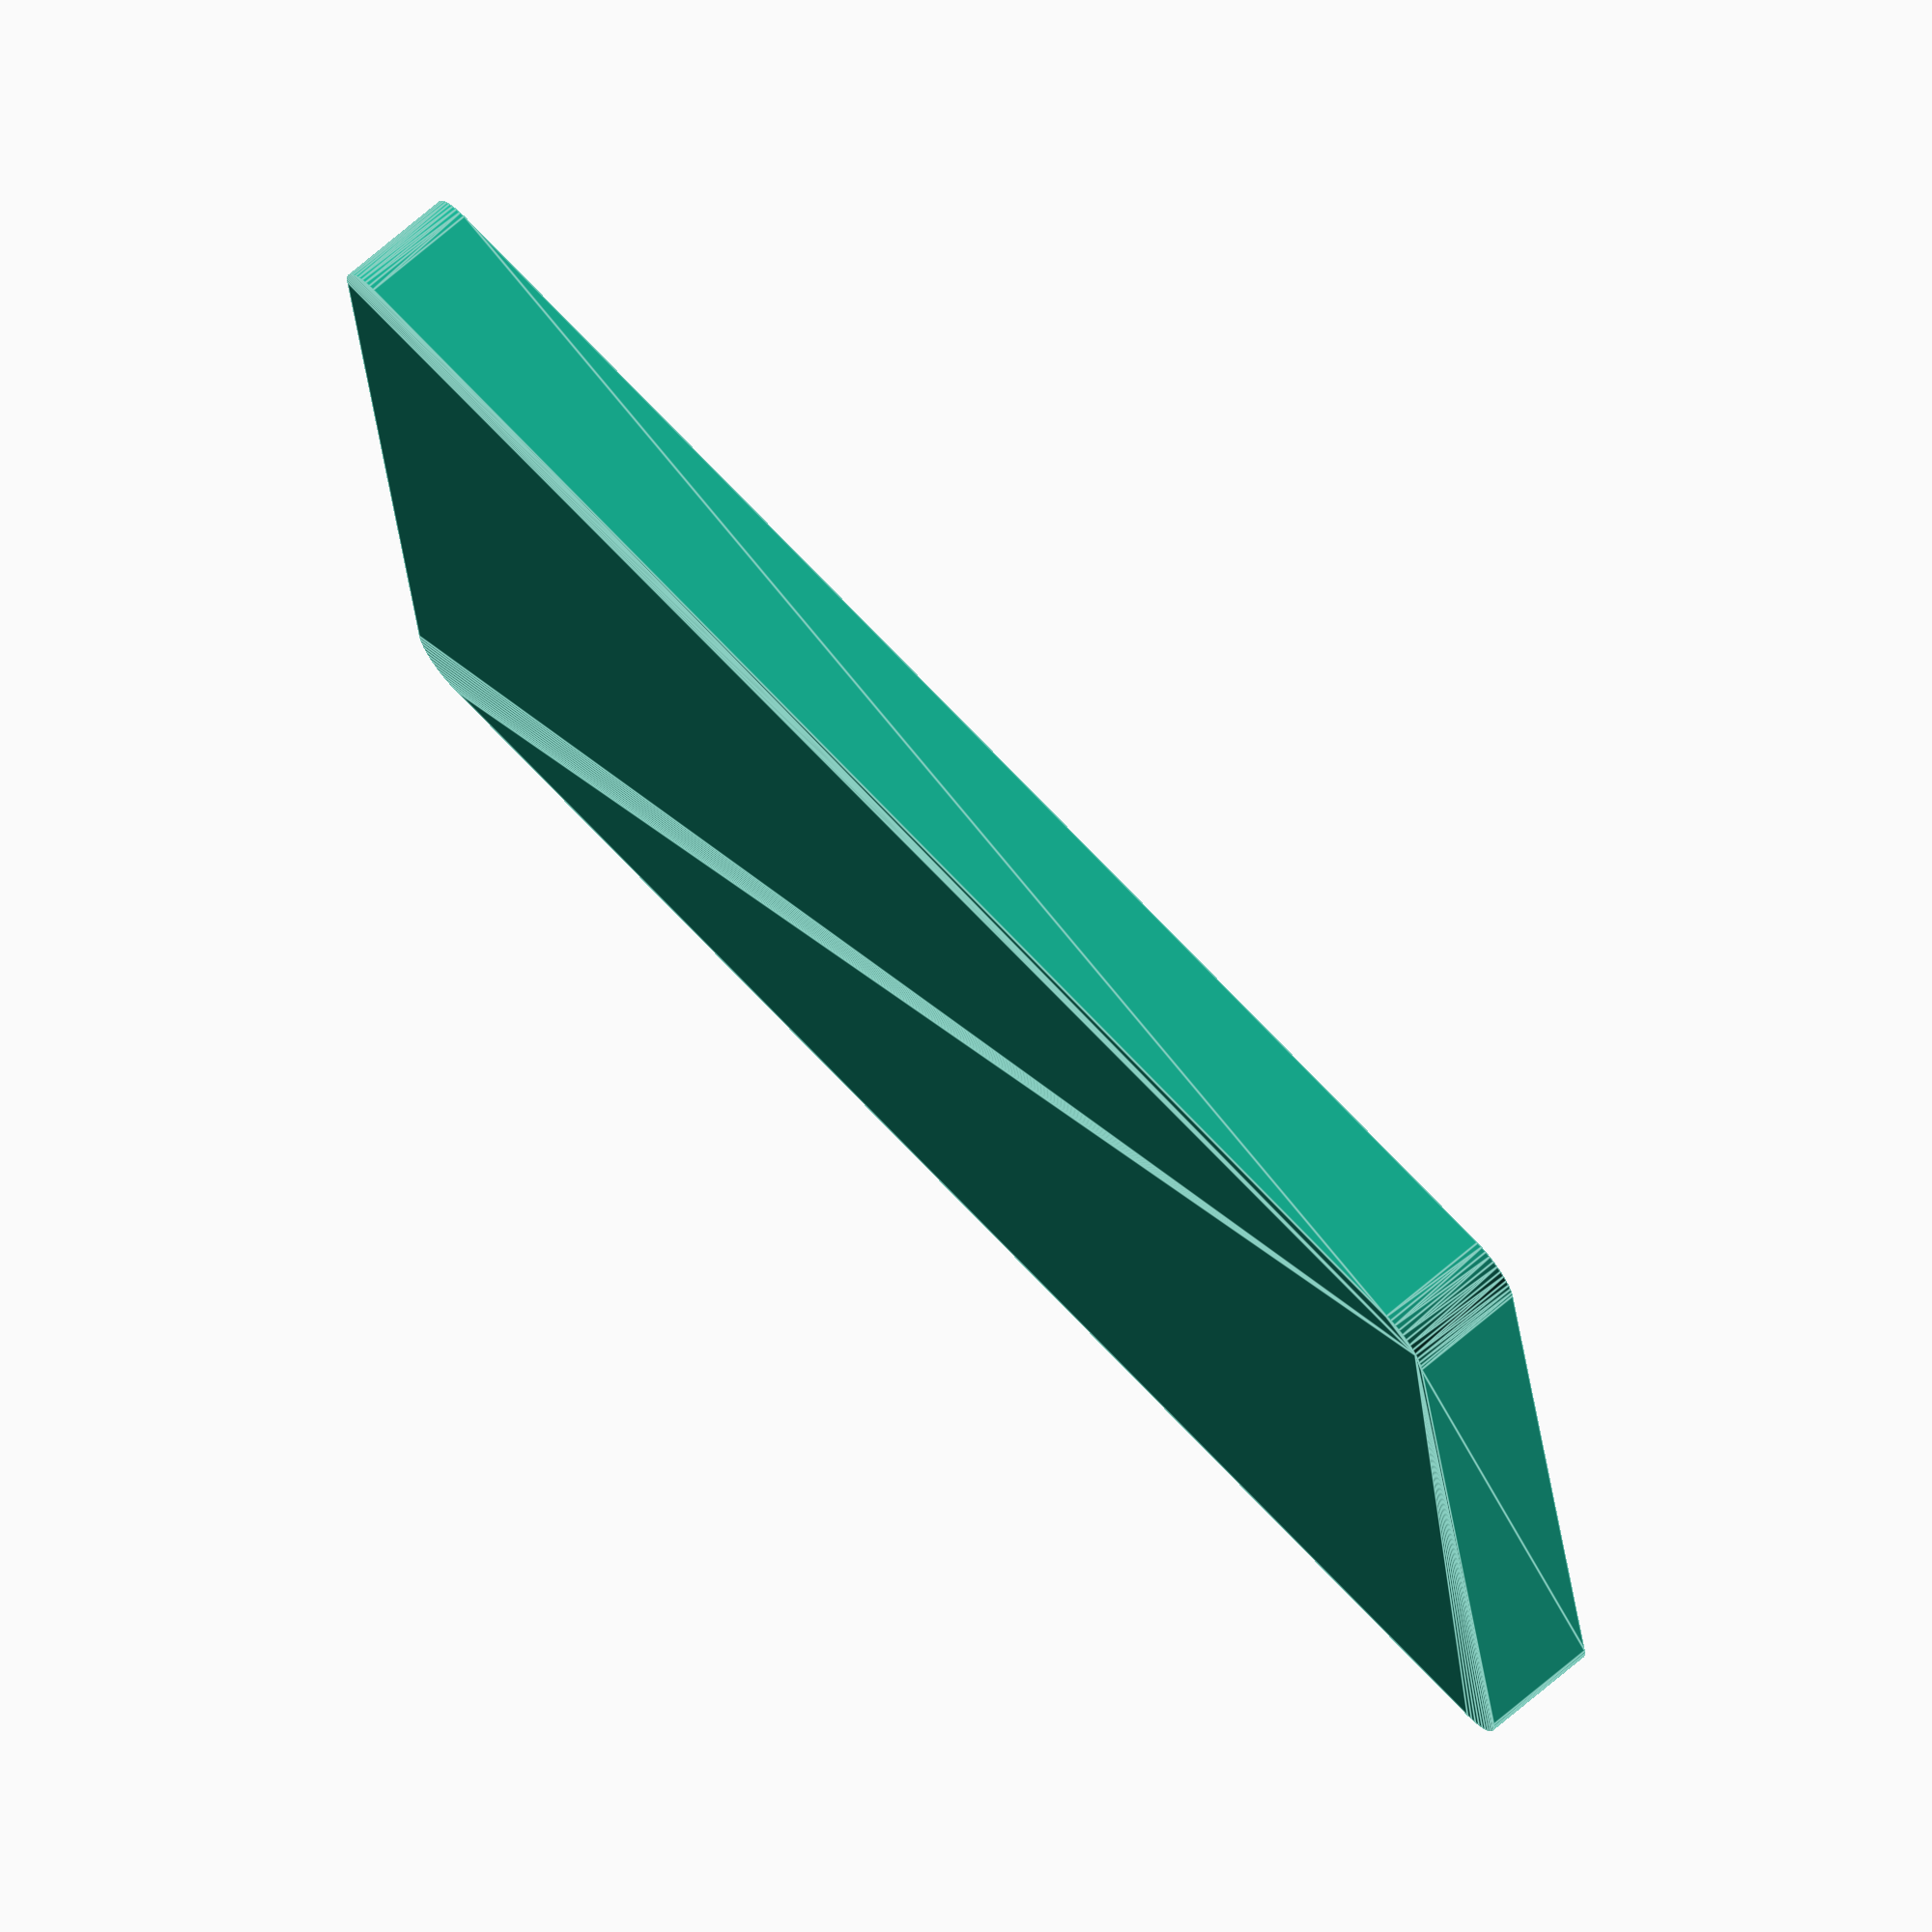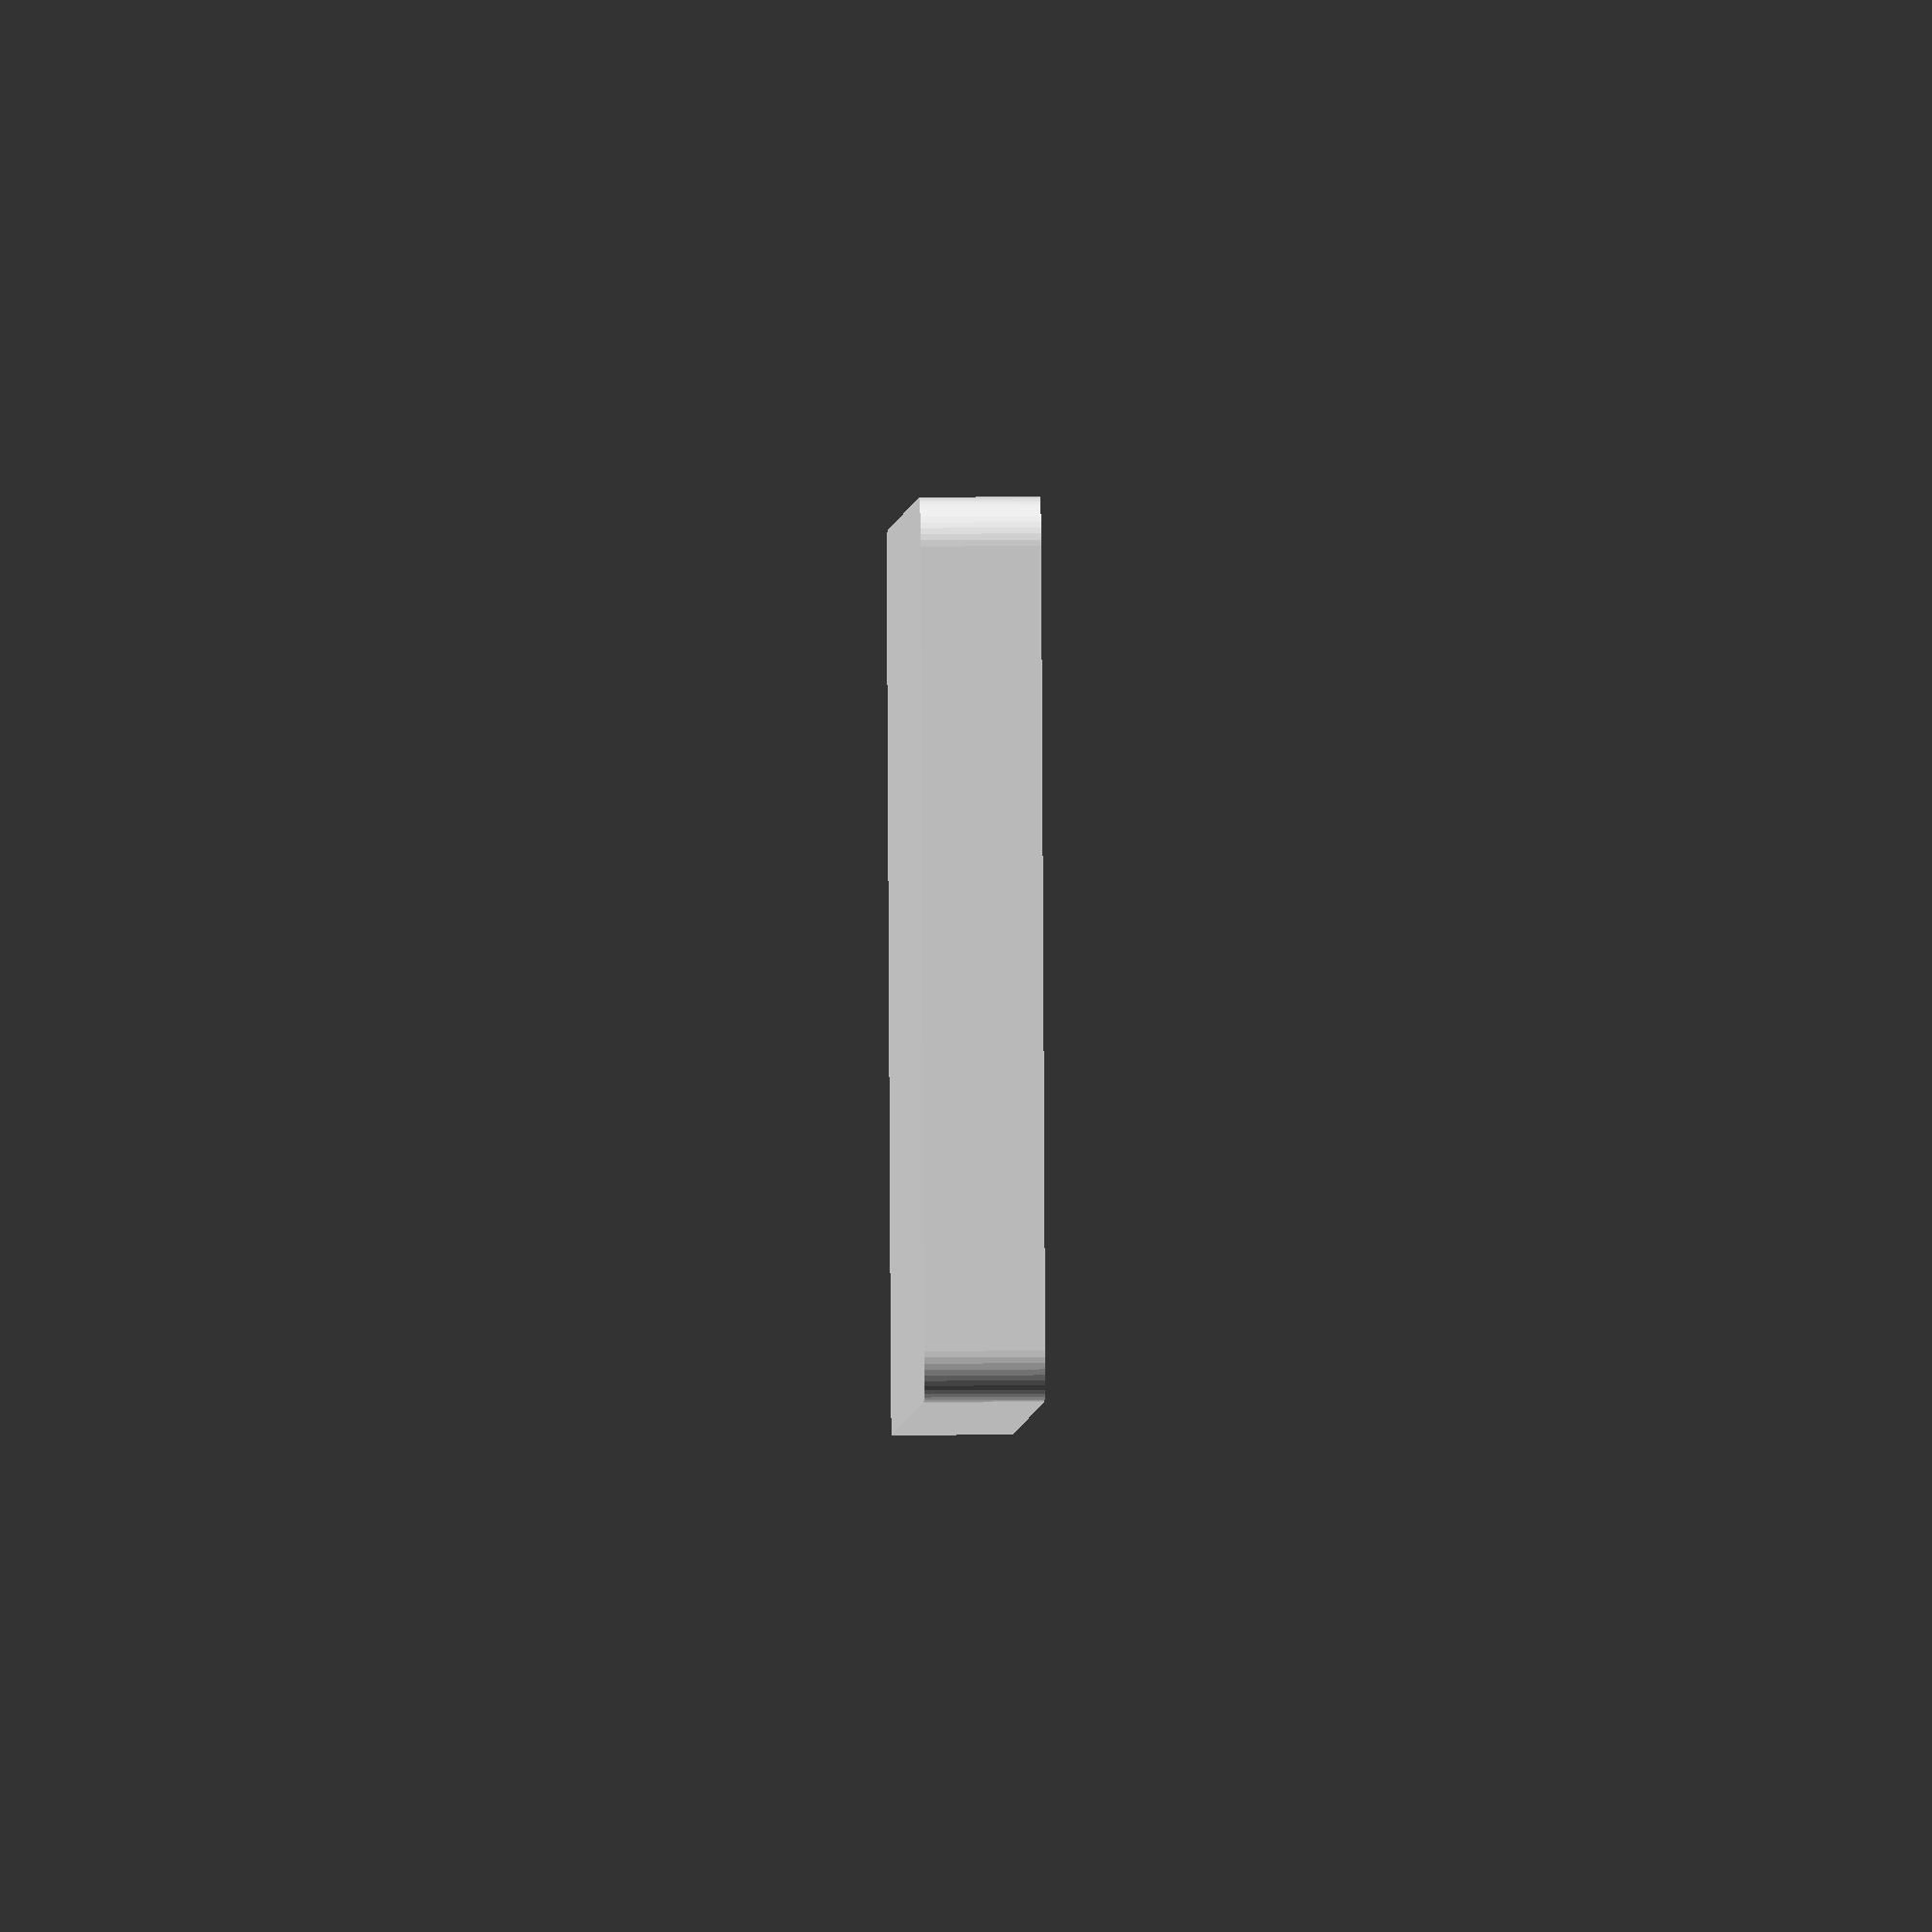
<openscad>
$fn = 50;


difference() {
	union() {
		hull() {
			translate(v = [-77.5000000000, 40.0000000000, 0]) {
				cylinder(h = 12, r = 5);
			}
			translate(v = [77.5000000000, 40.0000000000, 0]) {
				cylinder(h = 12, r = 5);
			}
			translate(v = [-77.5000000000, -40.0000000000, 0]) {
				cylinder(h = 12, r = 5);
			}
			translate(v = [77.5000000000, -40.0000000000, 0]) {
				cylinder(h = 12, r = 5);
			}
		}
	}
	union() {
		translate(v = [0, 0, 2]) {
			hull() {
				translate(v = [-77.5000000000, 40.0000000000, 0]) {
					cylinder(h = 10, r = 4);
				}
				translate(v = [77.5000000000, 40.0000000000, 0]) {
					cylinder(h = 10, r = 4);
				}
				translate(v = [-77.5000000000, -40.0000000000, 0]) {
					cylinder(h = 10, r = 4);
				}
				translate(v = [77.5000000000, -40.0000000000, 0]) {
					cylinder(h = 10, r = 4);
				}
			}
		}
	}
}
</openscad>
<views>
elev=110.3 azim=7.9 roll=310.8 proj=o view=edges
elev=167.6 azim=13.6 roll=271.2 proj=o view=wireframe
</views>
